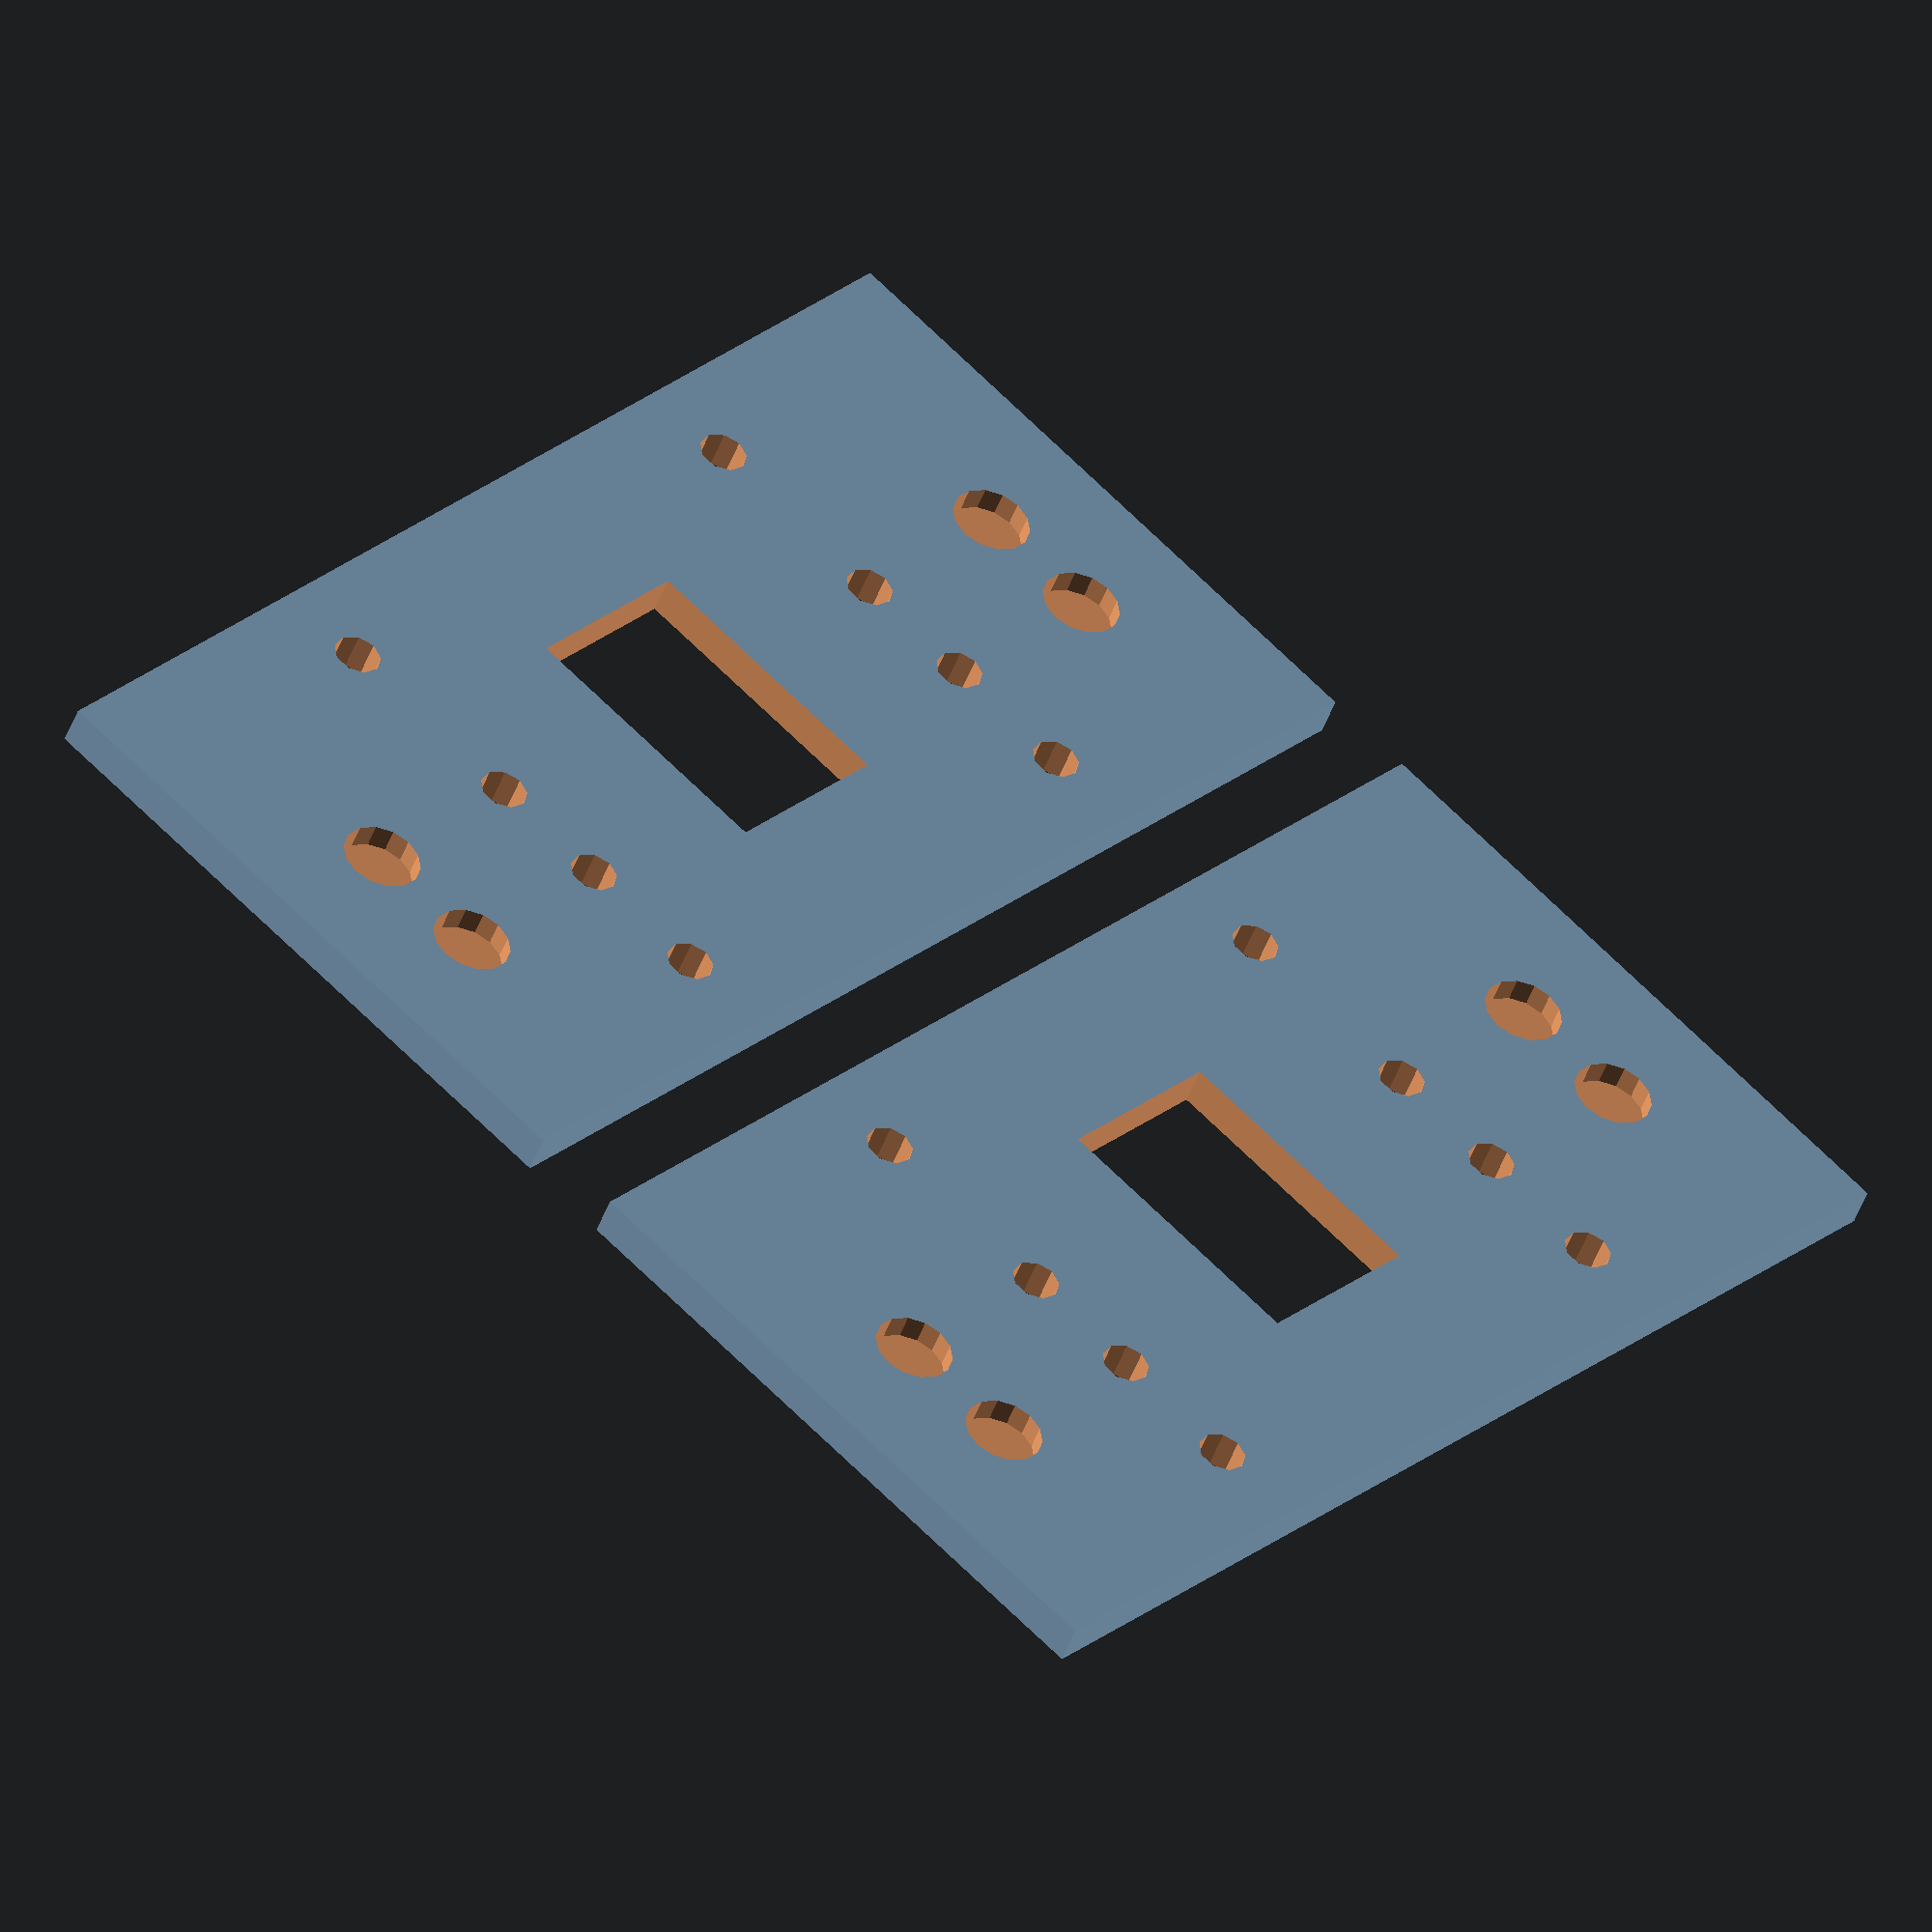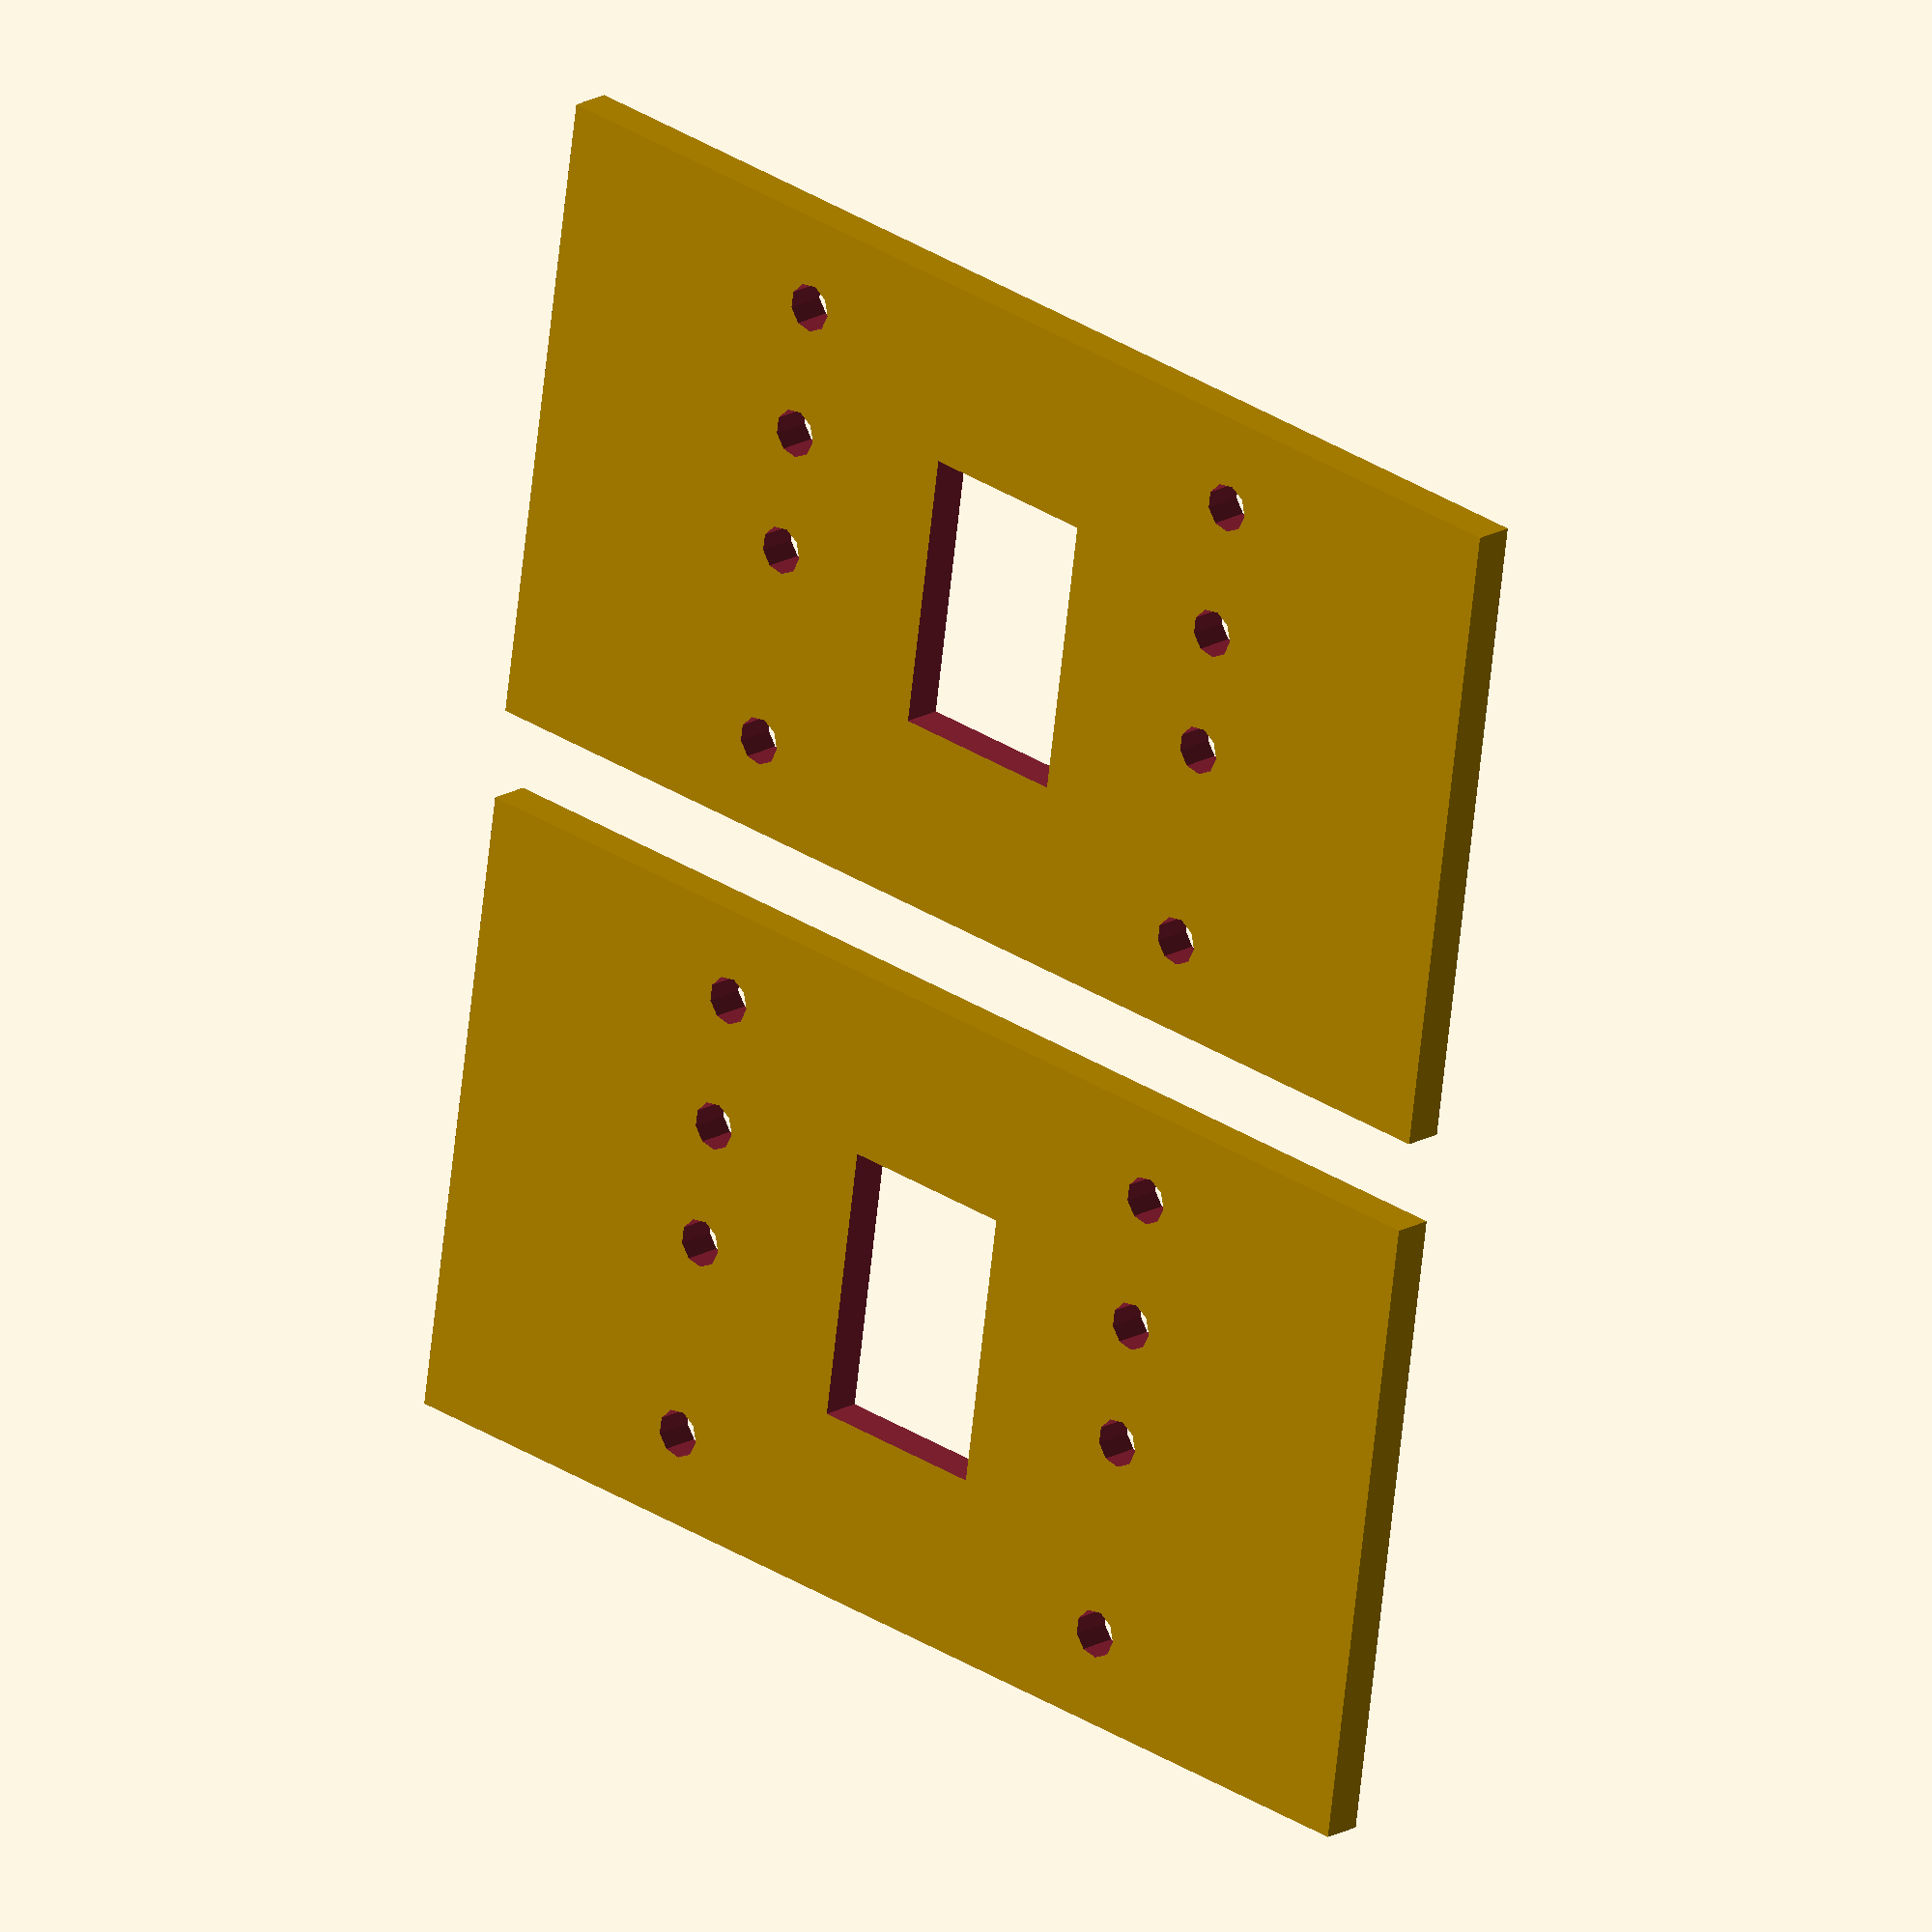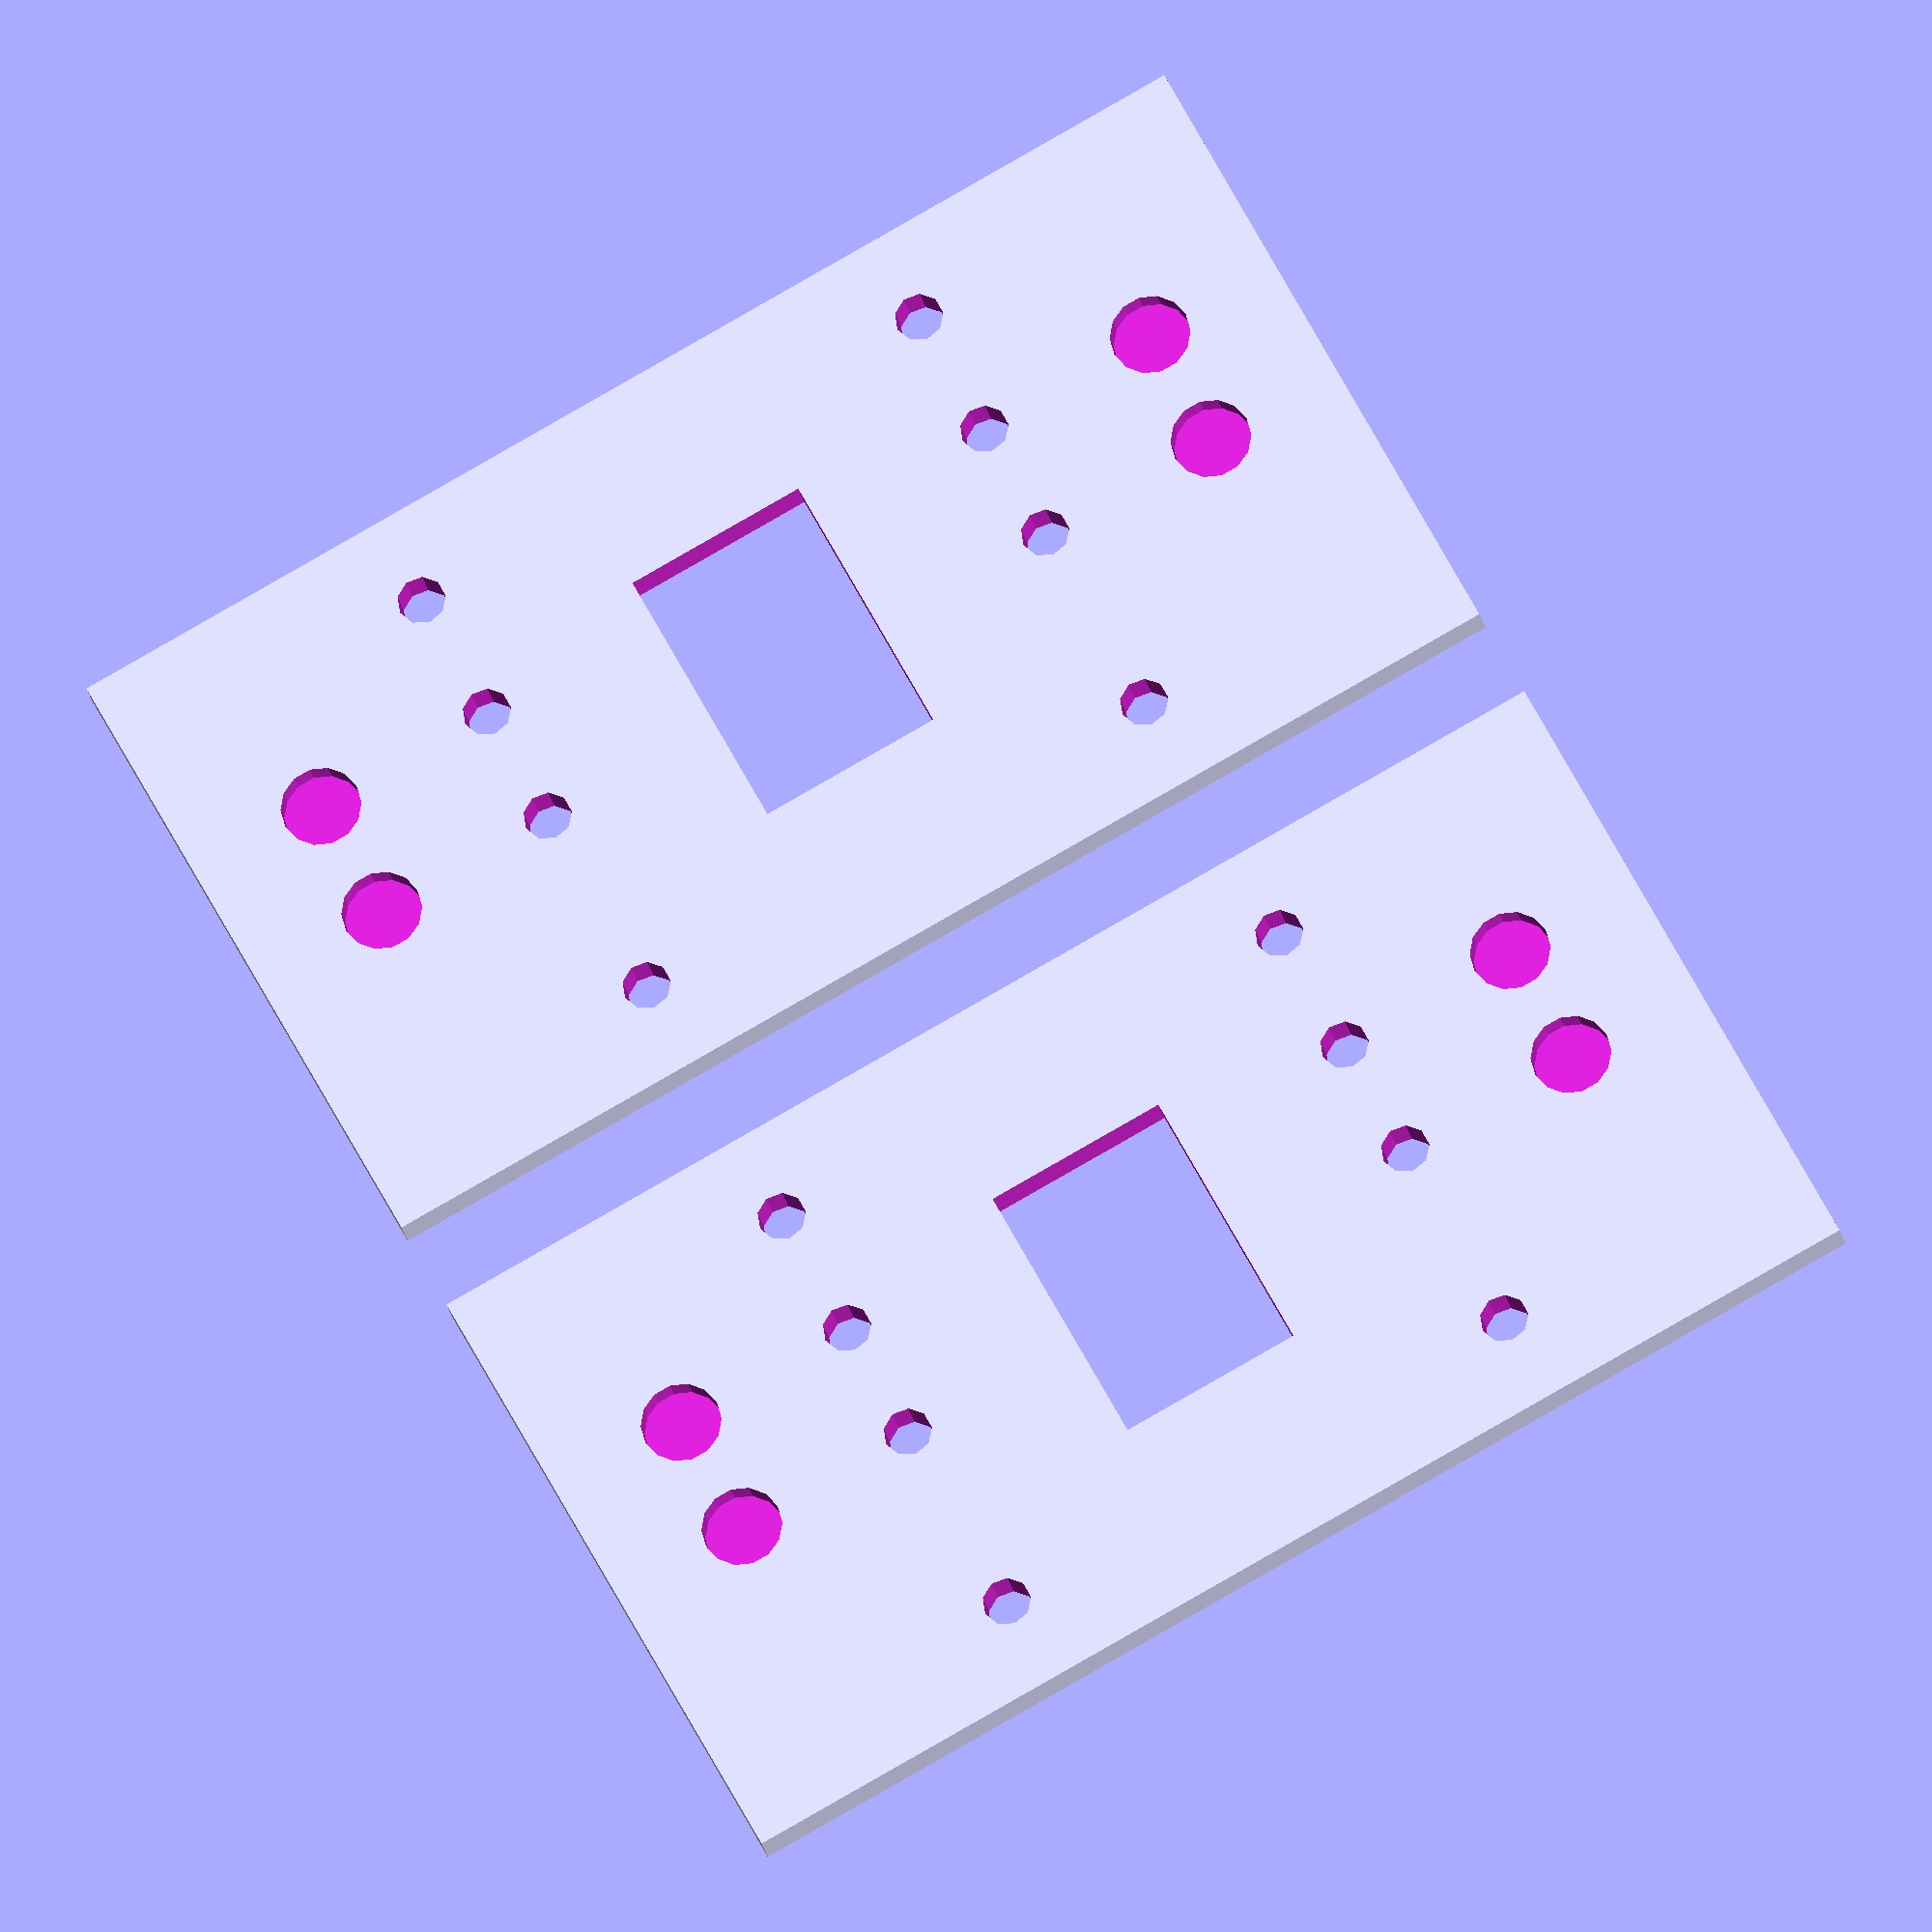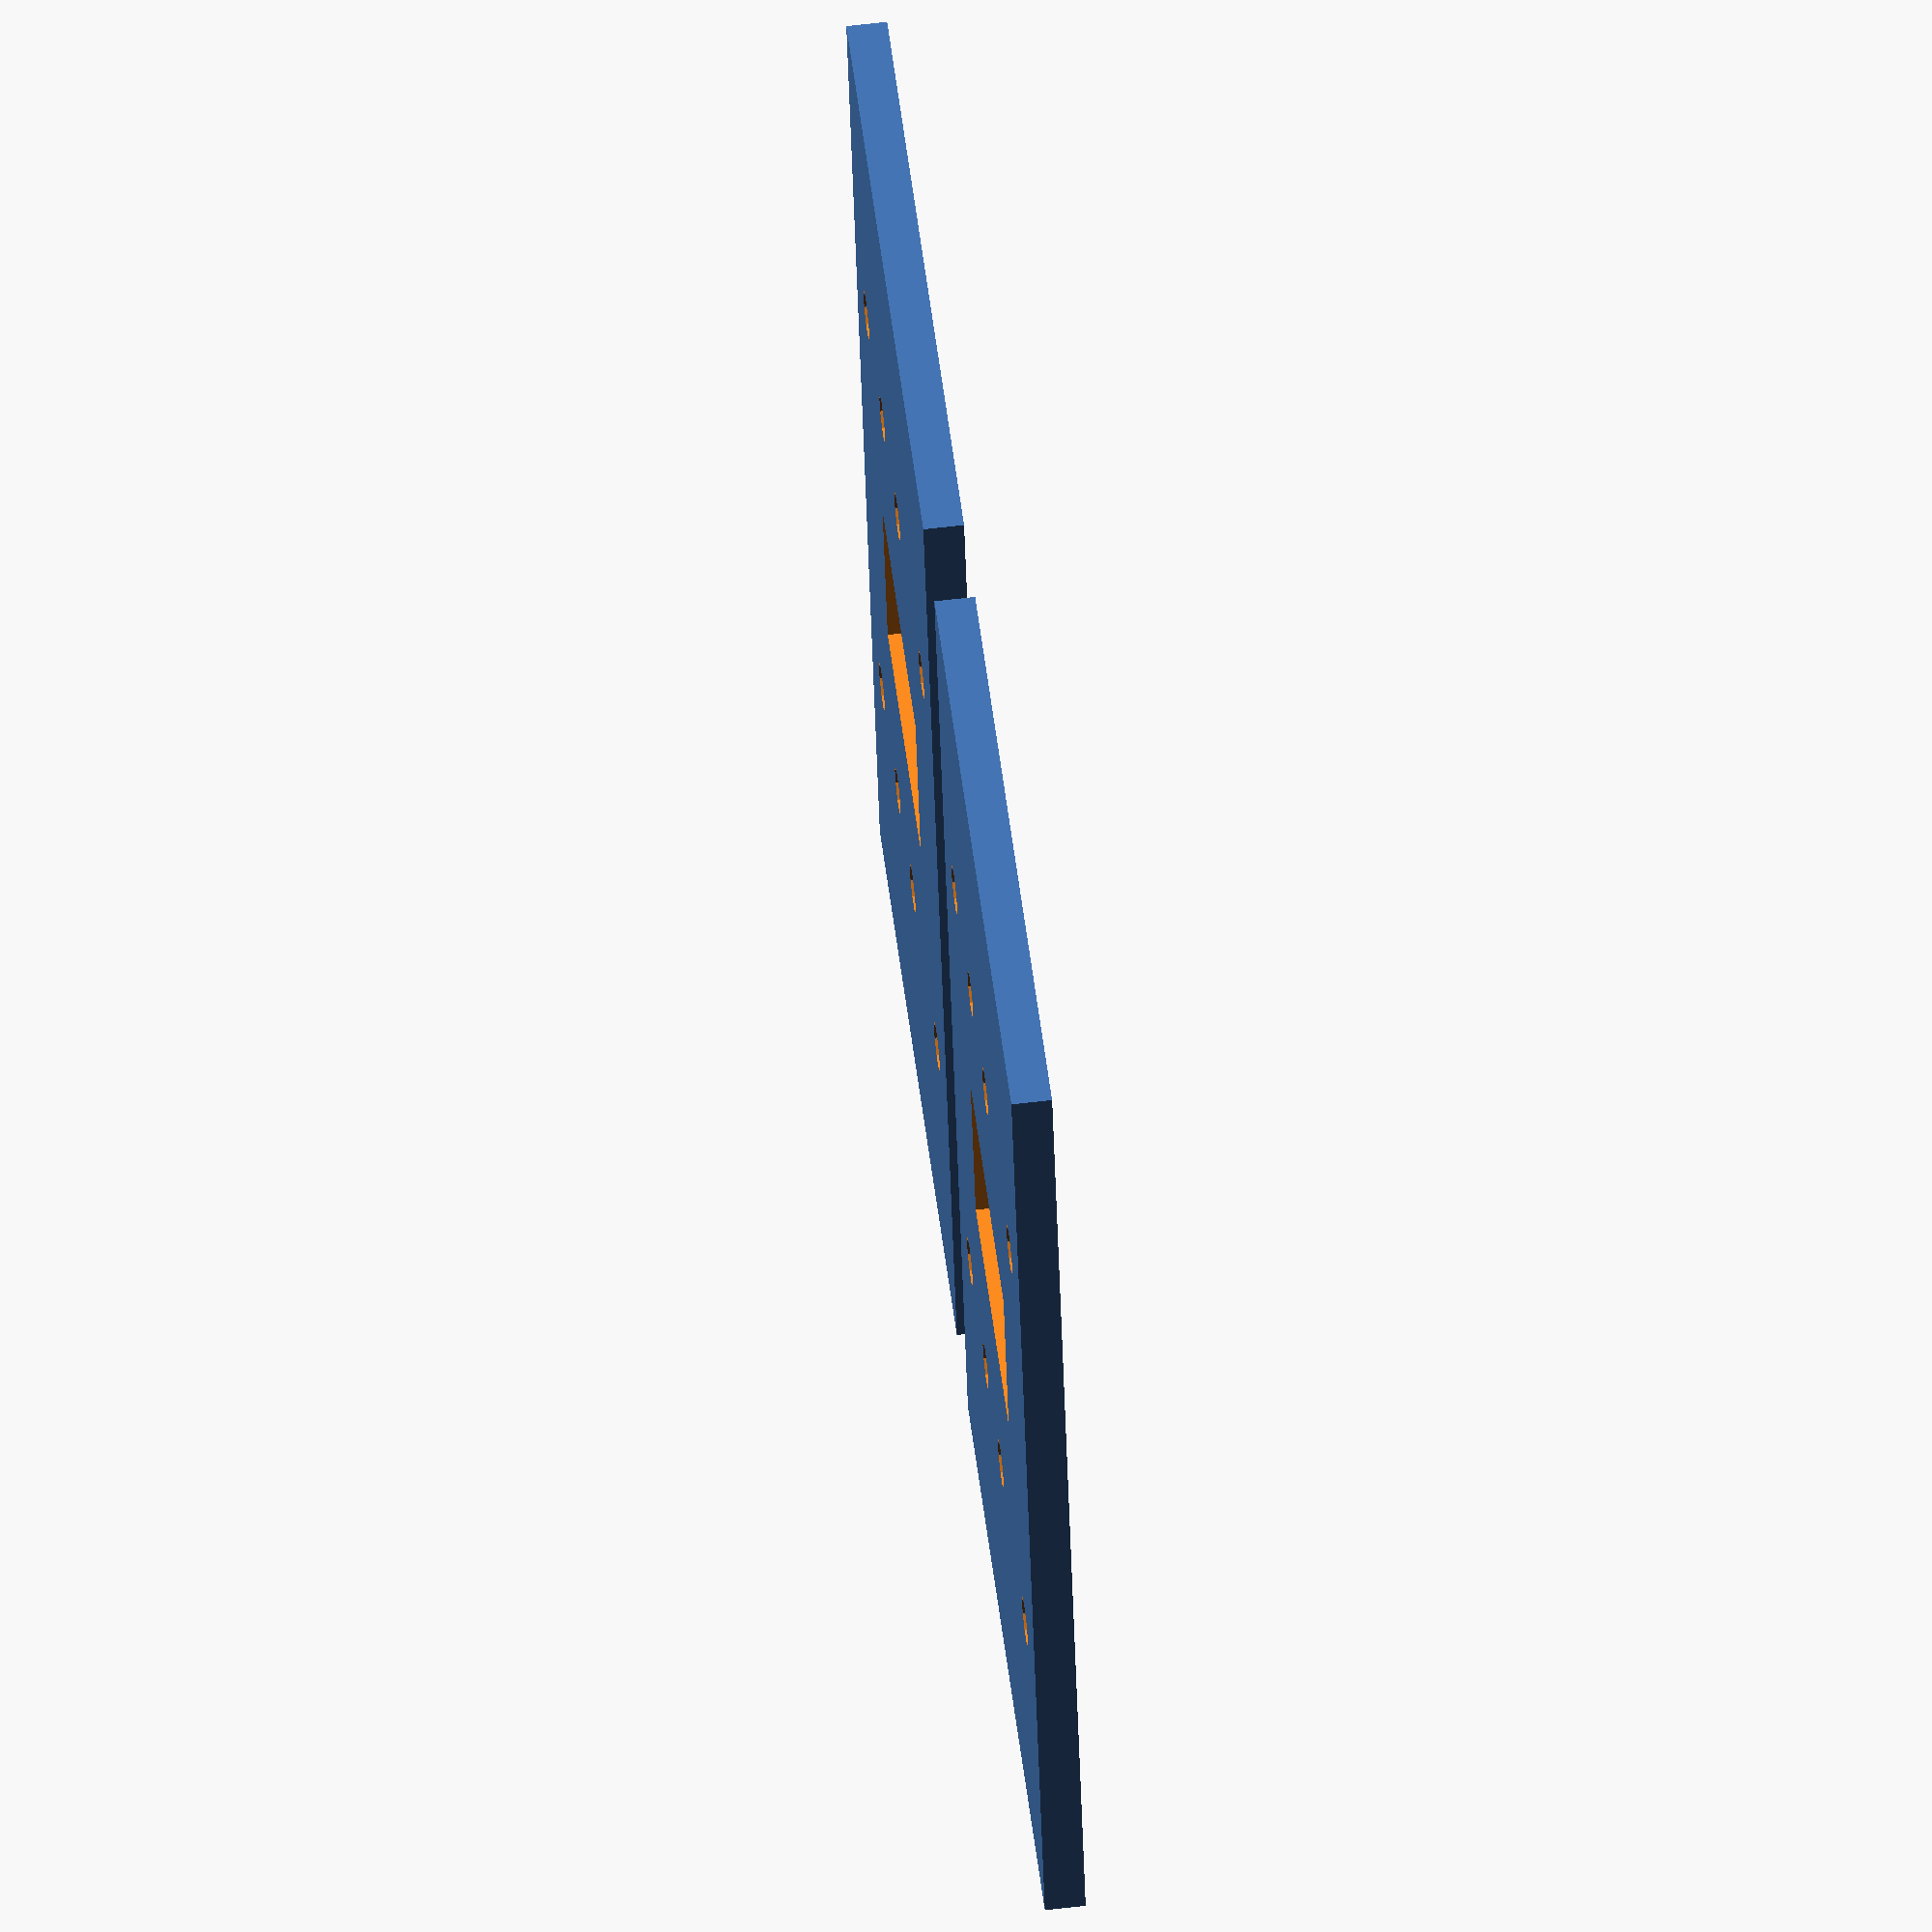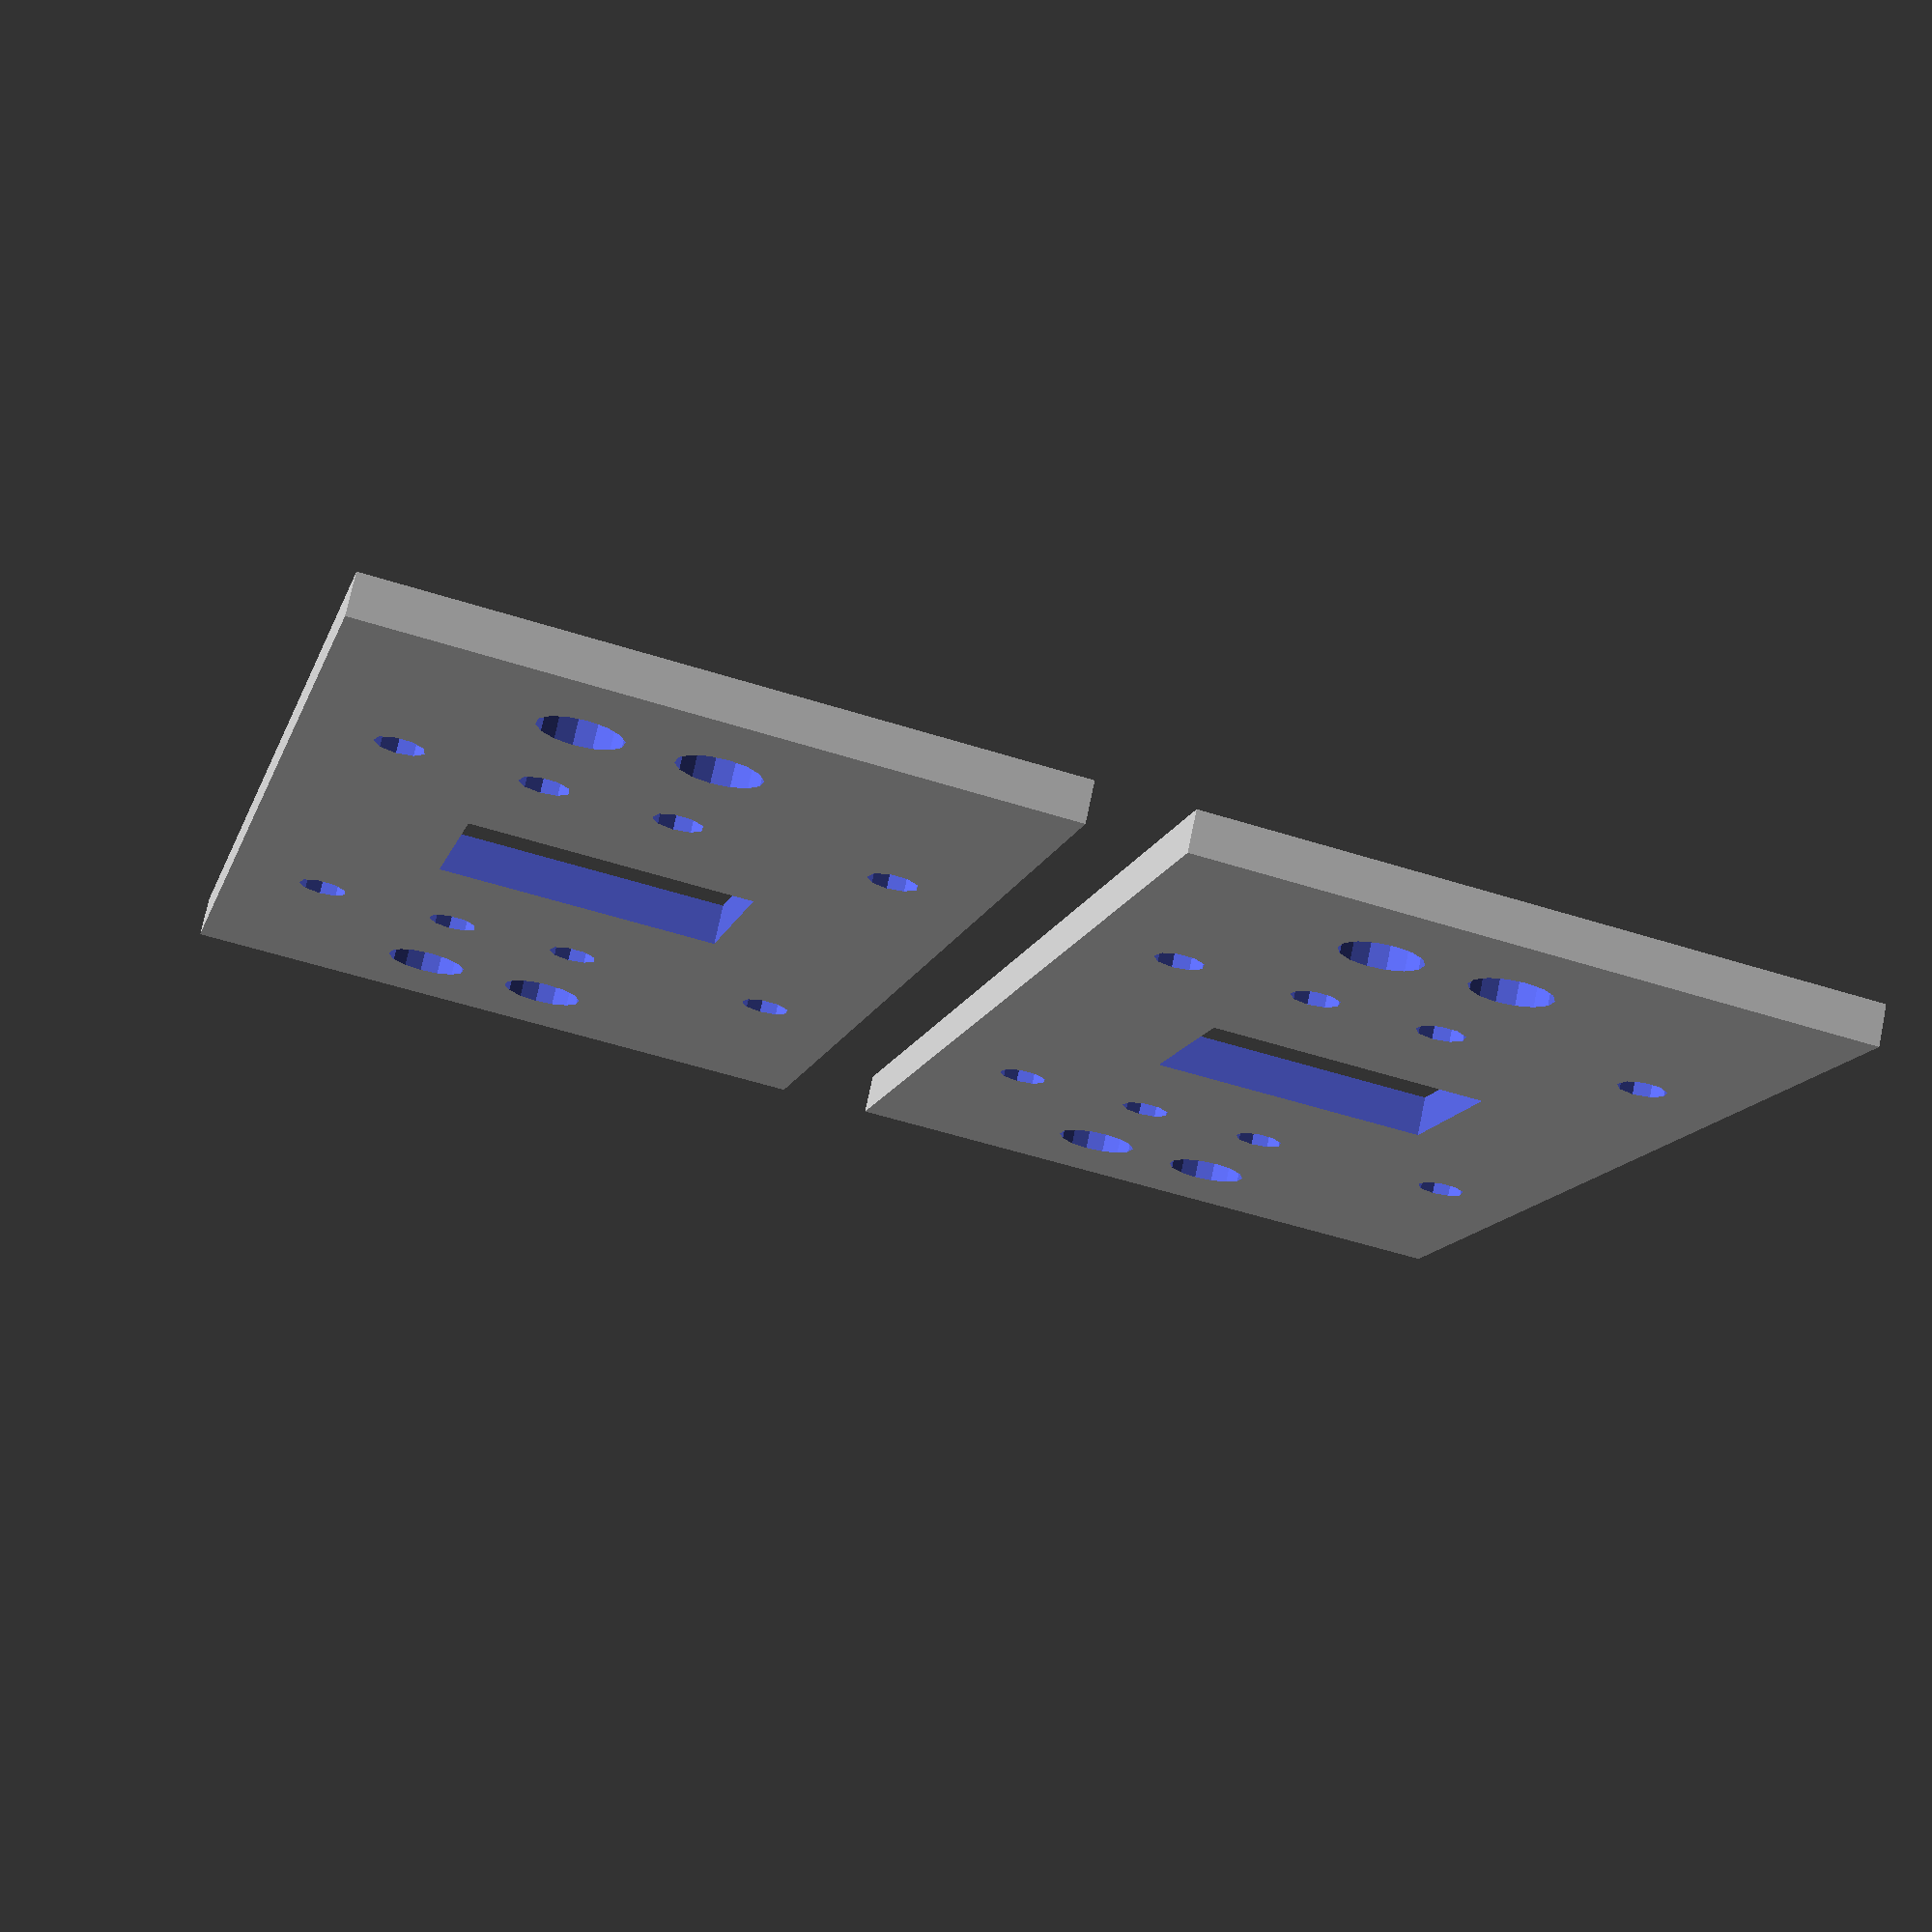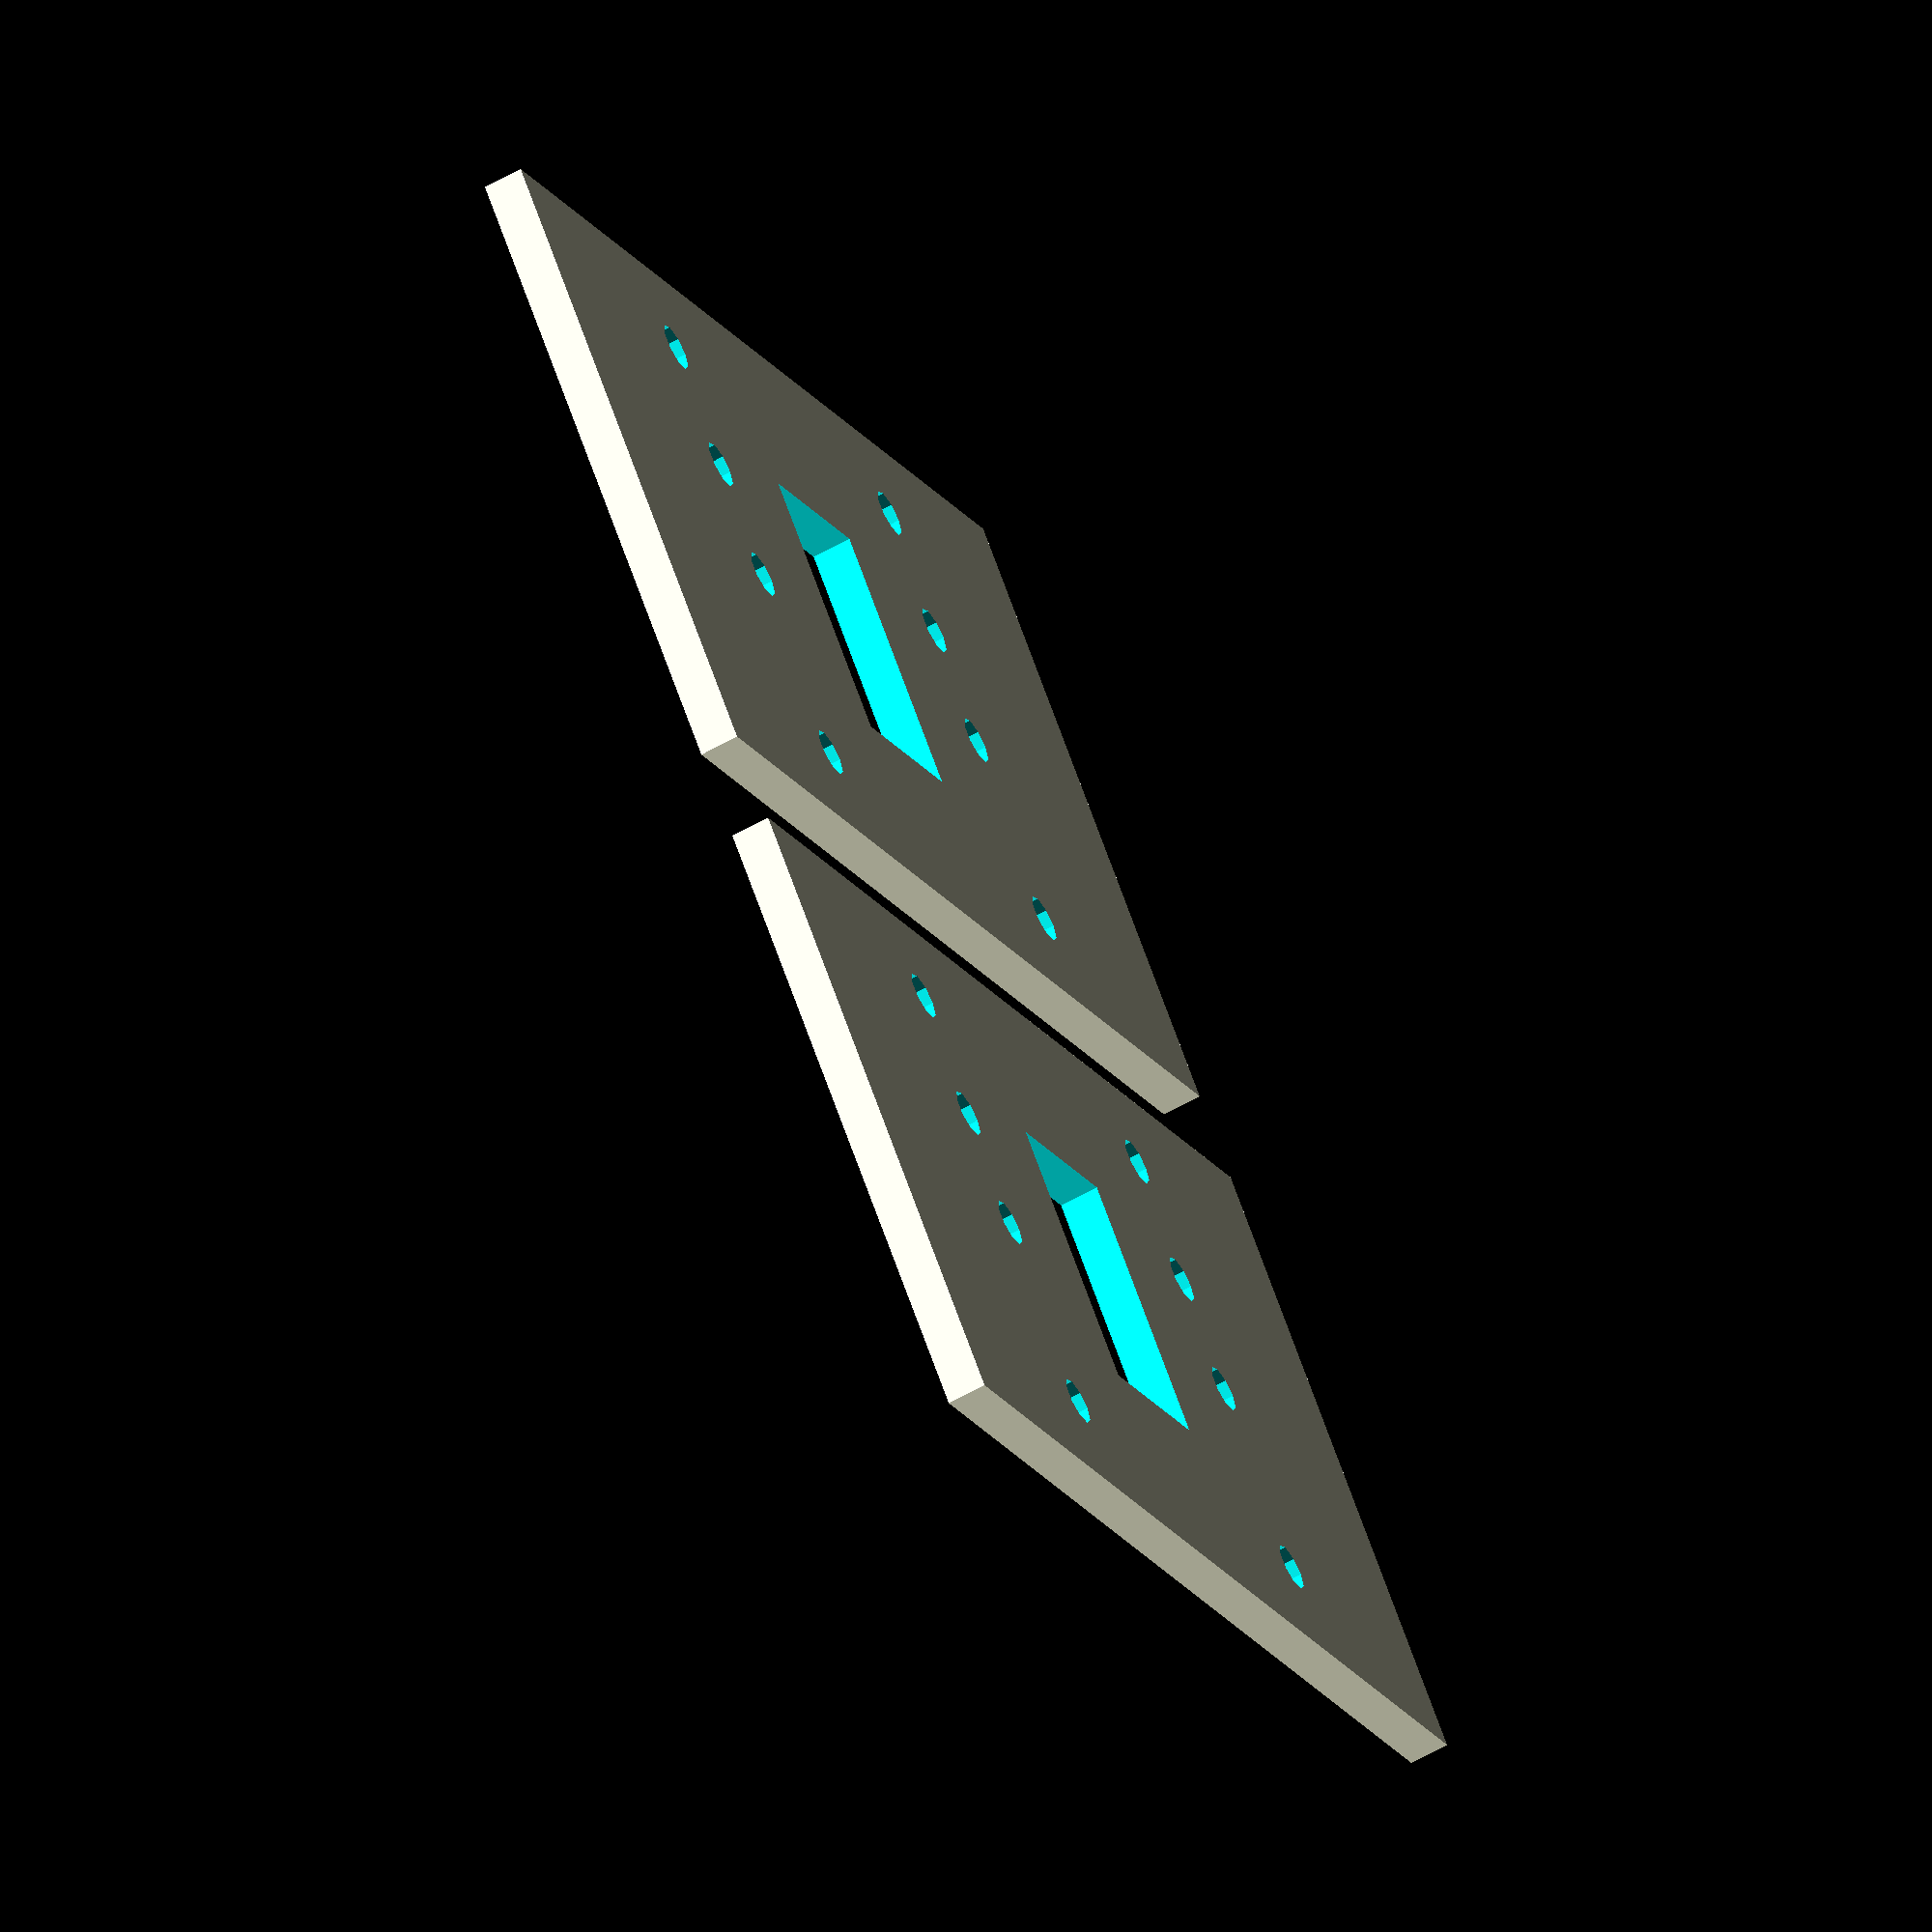
<openscad>
module y_plane (x, y, h)
{
    hh = h + 0.7;
    // max down 38 mm from current position
    // Limited by nut for mounting nut holder which must be above lower
    // frame. Lower frame is 20mm from bottom of this holder. Nut width
    // of M5 is 8mm, we add 1mm.
    md = min (38 - 25, y / 2 - 20 - 9 / 2);
    difference () {
        cube ([x, y, h], center = true);
        cube ([20, 30, 5], center = true);
        translate ([ 30,  25, 0])
            cylinder (r = 2.6, h = hh, center = true);
        translate ([-30,  25, 0])
            cylinder (r = 2.6, h = hh, center = true);
        translate ([ 30, -25, 0])
            cylinder (r = 2.6, h = hh, center = true);
        translate ([-30, -25, 0])
            cylinder (r = 2.6, h = hh, center = true);

        // Down 22 mm from current position
        // This optimizes usable Y-axis length as the upper table won't
        // collide with the frame but can move beyond it
        translate ([ 30,  25 - 22, 0])
            cylinder (r = 2.6, h = hh, center = true);
        translate ([-30,  25 - 22, 0])
            cylinder (r = 2.6, h = hh, center = true);
        translate ([ 50,  25 - 22, 2])
            cylinder (r = 4.3, h = hh, center = true);
        translate ([-50,  25 - 22, 2])
            cylinder (r = 4.3, h = hh, center = true);

        // Down md (max 38mm) from current position: optimize usable height
        translate ([ 30,  -md, 0])
            cylinder (r = 2.6, h = hh, center = true);
        translate ([-30,  -md, 0])
            cylinder (r = 2.6, h = hh, center = true);
        translate ([ 50,  -md, 2])
            cylinder (r = 4.3, h = hh, center = true);
        translate ([-50,  -md, 2])
            cylinder (r = 4.3, h = hh, center = true);
    }
}

h  = 4.3;
x  = 130;
y  = 70;
translate ([0, -40, 0])
    y_plane (x, y, h);
translate ([0,  40, 0])
    y_plane (x, y, h);

</openscad>
<views>
elev=46.0 azim=312.5 roll=340.9 proj=o view=wireframe
elev=341.5 azim=171.7 roll=222.6 proj=o view=solid
elev=199.1 azim=331.5 roll=171.3 proj=o view=wireframe
elev=297.4 azim=283.2 roll=263.2 proj=o view=solid
elev=285.7 azim=104.7 roll=11.8 proj=p view=wireframe
elev=243.2 azim=41.0 roll=60.4 proj=o view=solid
</views>
